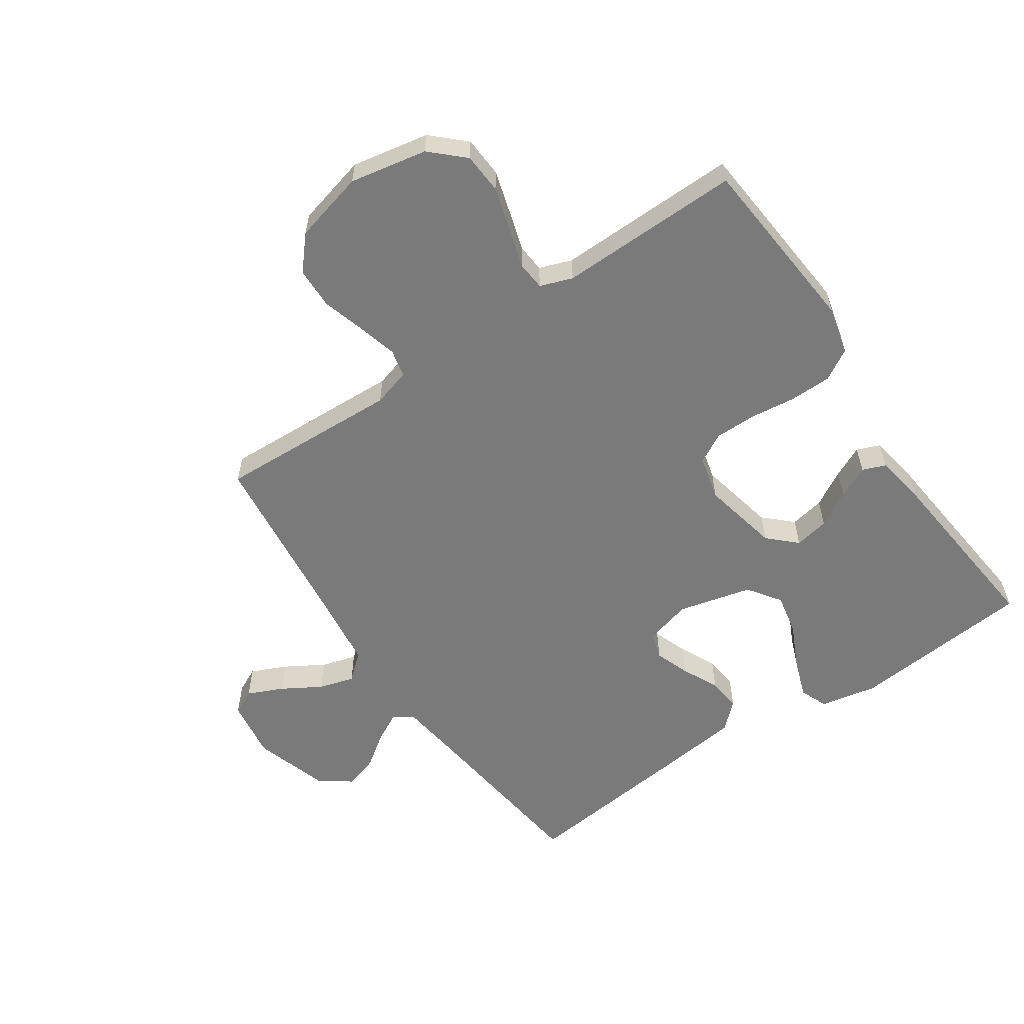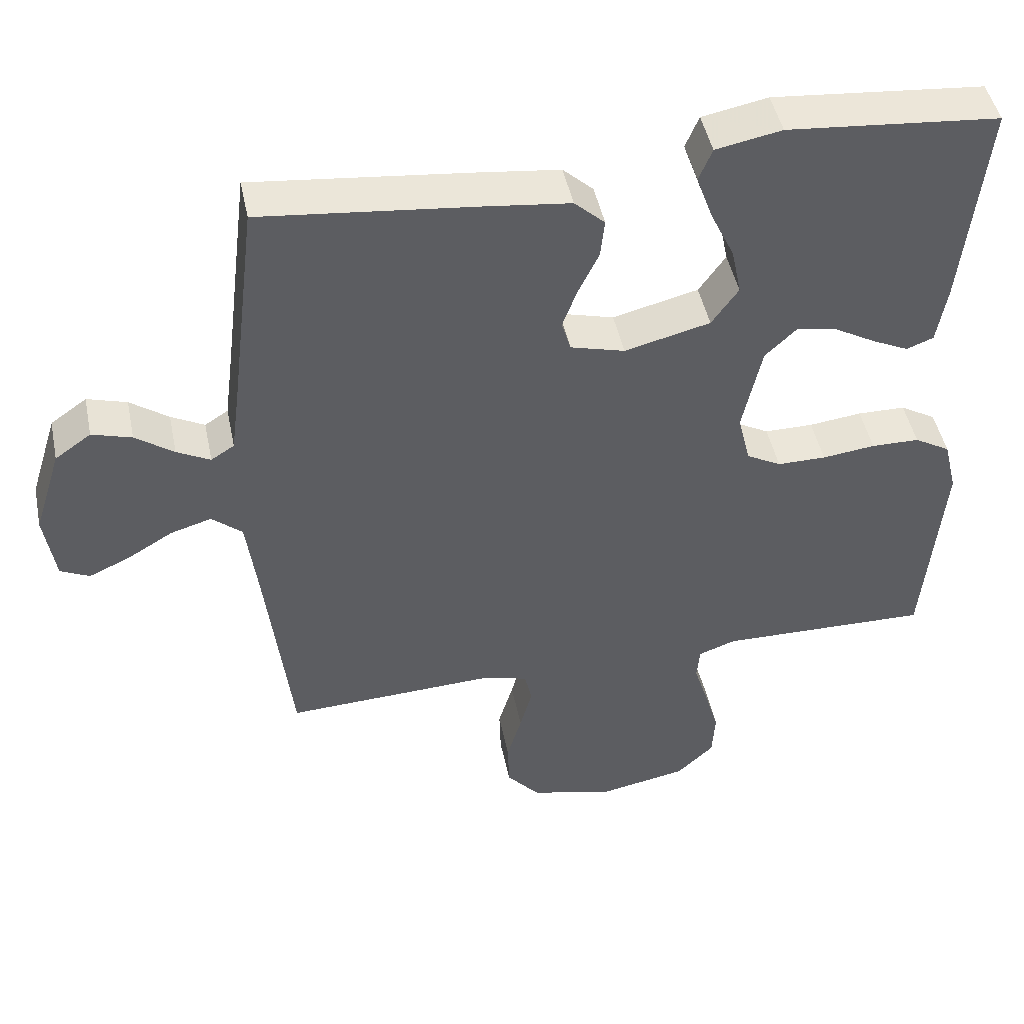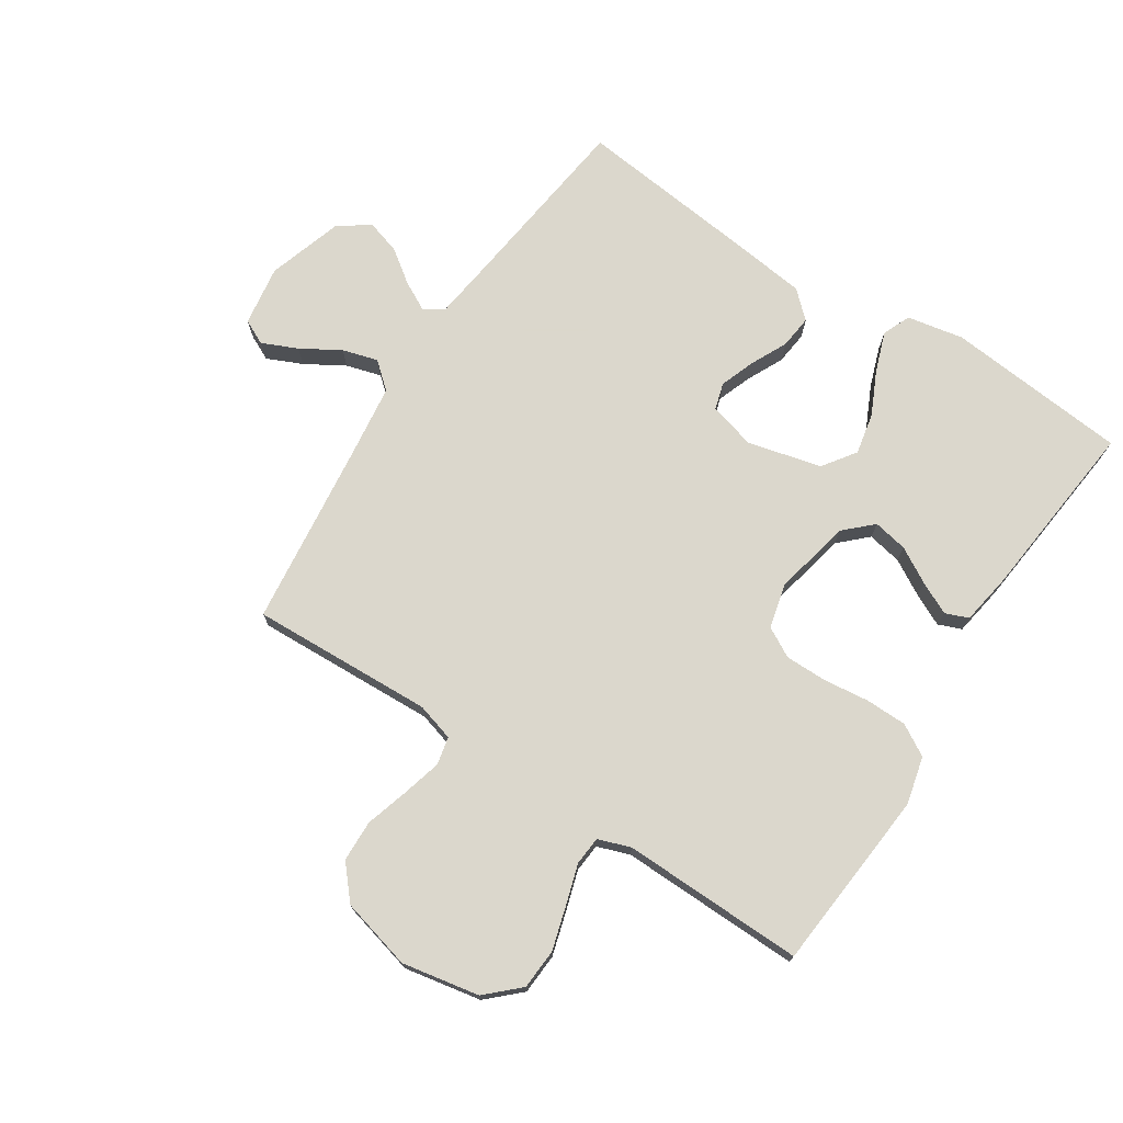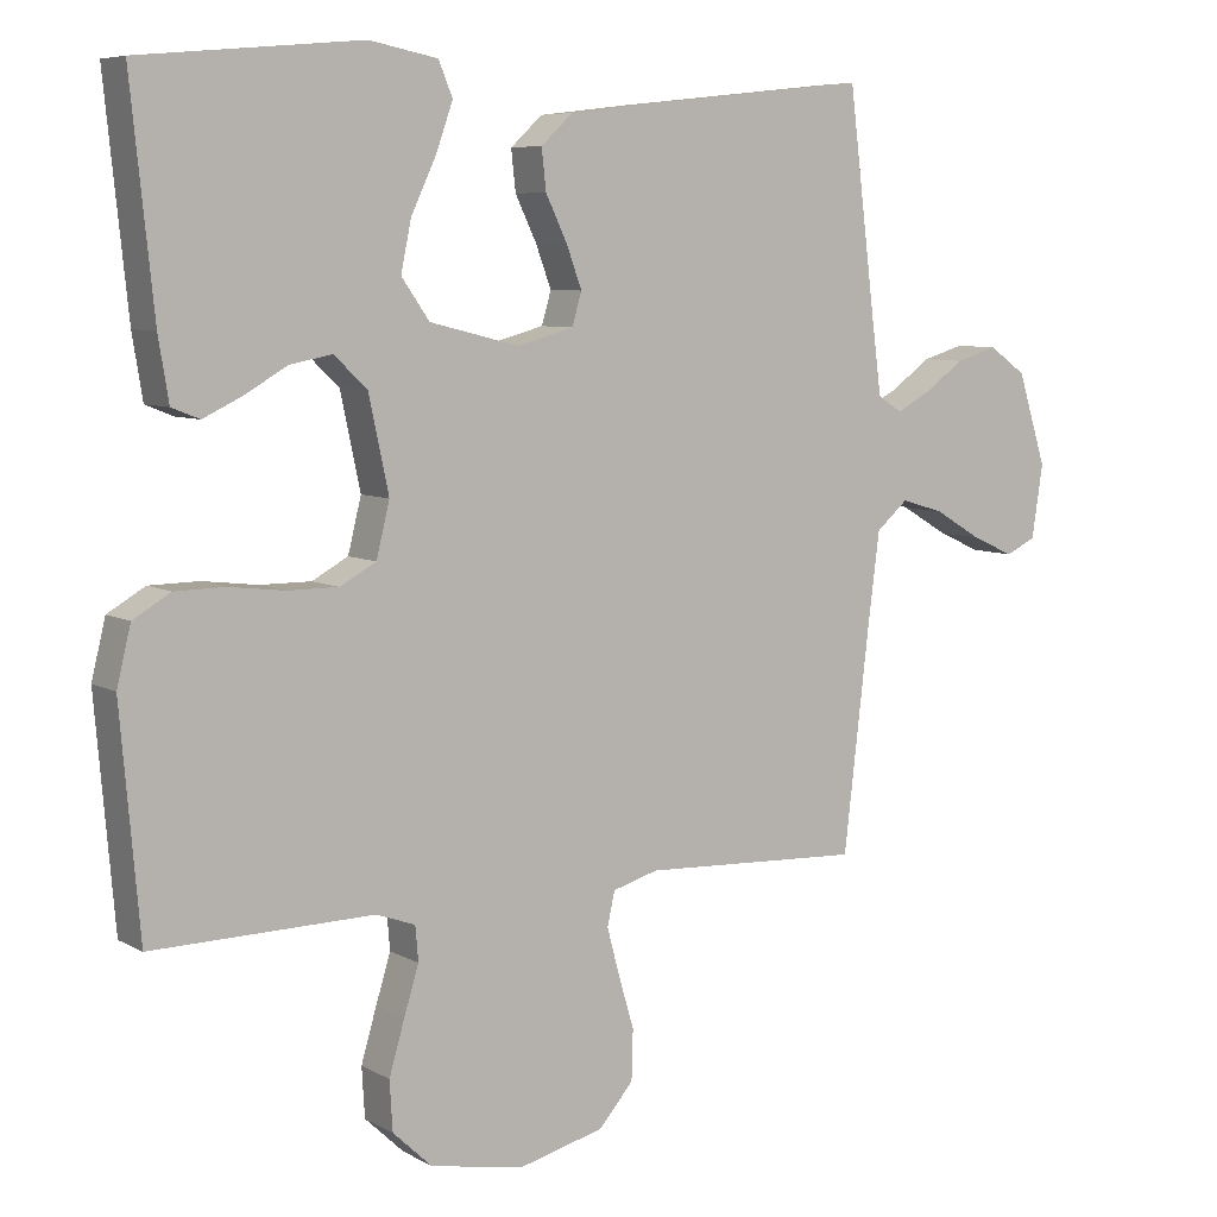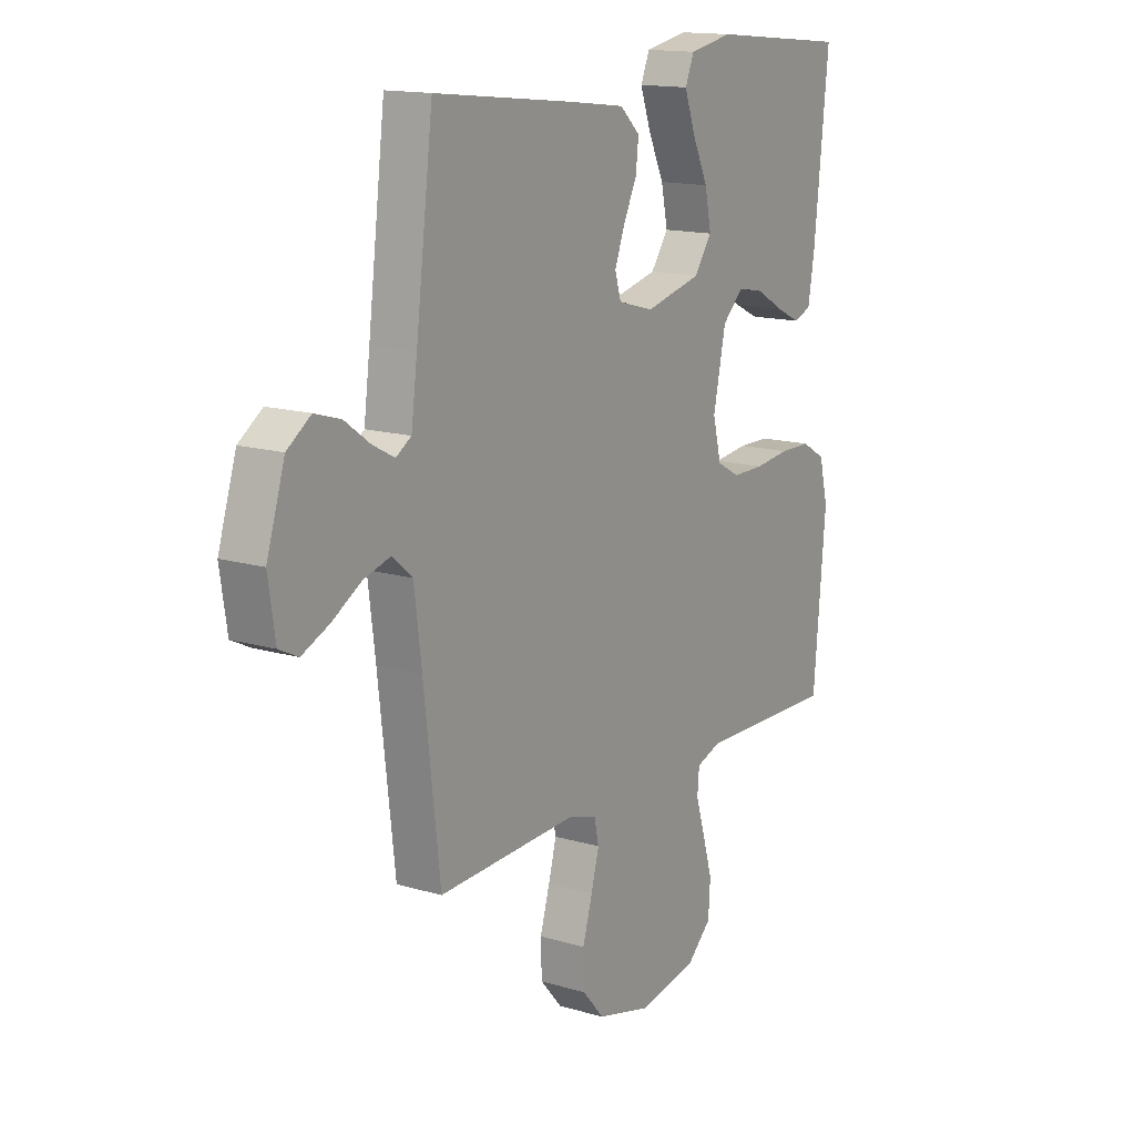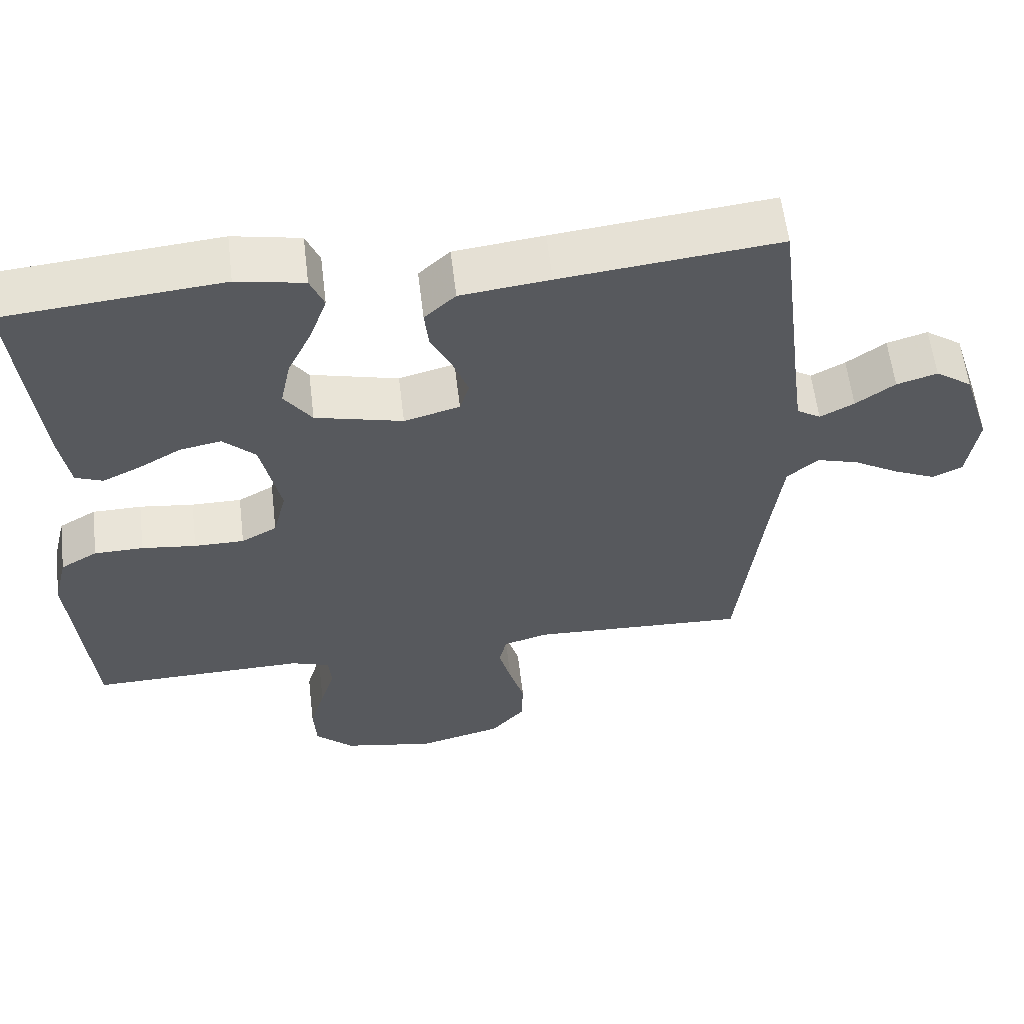
<metadata>
{"format":"obj","ext":"obj","renderer":"f3d","projection":"perspective","resolution":1024,"background":"white","views":[{"elev":-58.1,"azim":-145.8,"up":"+Y"},{"elev":46.8,"azim":168.4,"up":"+Z"},{"elev":73.4,"azim":-146.9,"up":"+Y"},{"elev":6.9,"azim":-33.1,"up":"+Z"},{"elev":14.7,"azim":122.7,"up":"+Z"},{"elev":59.2,"azim":-6.8,"up":"+Z"}]}
</metadata>
<code>
v 0.5 0.07 0.5
v 0.537 0.07 0.2
v 0.55 0.07 0.1
v 0.583 0.07 0.079
v 0.63 0.07 0.104
v 0.684 0.07 0.143
v 0.74 0.07 0.16
v 0.791 0.07 0.124
v 0.83 0.07 0
v 0.815 0.07 -0.099
v 0.774 0.07 -0.119
v 0.716 0.07 -0.093
v 0.652 0.07 -0.055
v 0.594 0.07 -0.038
v 0.551 0.07 -0.075
v 0.535 0.07 -0.2
v 0.5 0.07 -0.5
v 0.2 0.07 -0.487
v 0.138 0.07 -0.505
v 0.128 0.07 -0.551
v 0.145 0.07 -0.615
v 0.166 0.07 -0.686
v 0.164 0.07 -0.754
v 0.117 0.07 -0.808
v 0 0.07 -0.838
v -0.127 0.07 -0.814
v -0.18 0.07 -0.764
v -0.184 0.07 -0.697
v -0.163 0.07 -0.625
v -0.143 0.07 -0.56
v -0.147 0.07 -0.513
v -0.2 0.07 -0.494
v -0.5 0.07 -0.5
v -0.526 0.07 -0.2
v -0.507 0.07 -0.122
v -0.456 0.07 -0.092
v -0.388 0.07 -0.091
v -0.313 0.07 -0.1
v -0.244 0.07 -0.1
v -0.195 0.07 -0.073
v -0.177 0.07 0
v -0.204 0.07 0.127
v -0.249 0.07 0.17
v -0.306 0.07 0.159
v -0.365 0.07 0.125
v -0.417 0.07 0.1
v -0.455 0.07 0.115
v -0.469 0.07 0.2
v -0.5 0.07 0.5
v -0.2 0.07 0.528
v -0.107 0.07 0.51
v -0.088 0.07 0.464
v -0.111 0.07 0.399
v -0.145 0.07 0.327
v -0.159 0.07 0.259
v -0.121 0.07 0.205
v 0 0.07 0.175
v 0.077 0.07 0.196
v 0.09 0.07 0.24
v 0.069 0.07 0.297
v 0.04 0.07 0.357
v 0.034 0.07 0.412
v 0.077 0.07 0.452
v 0.2 0.07 0.467
v 0.5 0 0.5
v 0.537 0 0.2
v 0.55 0 0.1
v 0.583 0 0.079
v 0.63 0 0.104
v 0.684 0 0.143
v 0.74 0 0.16
v 0.791 0 0.124
v 0.83 0 0
v 0.815 0 -0.099
v 0.774 0 -0.119
v 0.716 0 -0.093
v 0.652 0 -0.055
v 0.594 0 -0.038
v 0.551 0 -0.075
v 0.535 0 -0.2
v 0.5 0 -0.5
v 0.2 0 -0.487
v 0.138 0 -0.505
v 0.128 0 -0.551
v 0.145 0 -0.615
v 0.166 0 -0.686
v 0.164 0 -0.754
v 0.117 0 -0.808
v 0 0 -0.838
v -0.127 0 -0.814
v -0.18 0 -0.764
v -0.184 0 -0.697
v -0.163 0 -0.625
v -0.143 0 -0.56
v -0.147 0 -0.513
v -0.2 0 -0.494
v -0.5 0 -0.5
v -0.526 0 -0.2
v -0.507 0 -0.122
v -0.456 0 -0.092
v -0.388 0 -0.091
v -0.313 0 -0.1
v -0.244 0 -0.1
v -0.195 0 -0.073
v -0.177 0 0
v -0.204 0 0.127
v -0.249 0 0.17
v -0.306 0 0.159
v -0.365 0 0.125
v -0.417 0 0.1
v -0.455 0 0.115
v -0.469 0 0.2
v -0.5 0 0.5
v -0.2 0 0.528
v -0.107 0 0.51
v -0.088 0 0.464
v -0.111 0 0.399
v -0.145 0 0.327
v -0.159 0 0.259
v -0.121 0 0.205
v 0 0 0.175
v 0.077 0 0.196
v 0.09 0 0.24
v 0.069 0 0.297
v 0.04 0 0.357
v 0.034 0 0.412
v 0.077 0 0.452
v 0.2 0 0.467
f 64 1 2
f 63 64 2
f 62 63 2
f 61 62 2
f 60 61 2
f 59 60 2 3
f 58 59 3 4
f 57 58 4
f 52 53 54
f 51 52 54
f 50 51 54
f 49 50 54
f 48 49 54
f 47 48 54
f 46 47 54
f 45 46 54
f 44 45 54
f 43 44 54 55
f 42 43 55 56
f 36 37 38
f 35 36 38
f 34 35 38
f 33 34 38
f 32 33 38
f 31 32 38 39
f 28 29 30
f 27 28 30
f 26 27 30
f 25 26 30
f 24 25 30
f 23 24 30
f 22 23 30
f 21 22 30
f 20 21 30 31
f 31 39 40
f 20 31 40
f 19 20 40
f 16 17 18
f 19 40 41
f 18 19 41
f 16 18 41
f 15 16 41
f 11 12 13
f 10 11 13
f 9 10 13
f 8 9 13
f 7 8 13
f 6 7 13
f 5 6 13
f 4 5 13 14
f 42 56 57
f 41 42 57
f 15 41 57
f 14 15 57
f 4 14 57
f 66 65 128
f 66 128 127
f 66 127 126
f 66 126 125
f 66 125 124
f 67 66 124 123
f 68 67 123 122
f 68 122 121
f 118 117 116
f 118 116 115
f 118 115 114
f 118 114 113
f 118 113 112
f 118 112 111
f 118 111 110
f 118 110 109
f 118 109 108
f 119 118 108 107
f 120 119 107 106
f 102 101 100
f 102 100 99
f 102 99 98
f 102 98 97
f 102 97 96
f 103 102 96 95
f 94 93 92
f 94 92 91
f 94 91 90
f 94 90 89
f 94 89 88
f 94 88 87
f 94 87 86
f 94 86 85
f 95 94 85 84
f 104 103 95
f 104 95 84
f 104 84 83
f 82 81 80
f 105 104 83
f 105 83 82
f 105 82 80
f 105 80 79
f 77 76 75
f 77 75 74
f 77 74 73
f 77 73 72
f 77 72 71
f 77 71 70
f 77 70 69
f 78 77 69 68
f 121 120 106
f 121 106 105
f 121 105 79
f 121 79 78
f 121 78 68
f 1 65 66 2
f 2 66 67 3
f 3 67 68 4
f 4 68 69 5
f 5 69 70 6
f 6 70 71 7
f 7 71 72 8
f 8 72 73 9
f 9 73 74 10
f 10 74 75 11
f 11 75 76 12
f 12 76 77 13
f 13 77 78 14
f 14 78 79 15
f 15 79 80 16
f 16 80 81 17
f 17 81 82 18
f 18 82 83 19
f 19 83 84 20
f 20 84 85 21
f 21 85 86 22
f 22 86 87 23
f 23 87 88 24
f 24 88 89 25
f 25 89 90 26
f 26 90 91 27
f 27 91 92 28
f 28 92 93 29
f 29 93 94 30
f 30 94 95 31
f 31 95 96 32
f 32 96 97 33
f 33 97 98 34
f 34 98 99 35
f 35 99 100 36
f 36 100 101 37
f 37 101 102 38
f 38 102 103 39
f 39 103 104 40
f 40 104 105 41
f 41 105 106 42
f 42 106 107 43
f 43 107 108 44
f 44 108 109 45
f 45 109 110 46
f 46 110 111 47
f 47 111 112 48
f 48 112 113 49
f 49 113 114 50
f 50 114 115 51
f 51 115 116 52
f 52 116 117 53
f 53 117 118 54
f 54 118 119 55
f 55 119 120 56
f 56 120 121 57
f 57 121 122 58
f 58 122 123 59
f 59 123 124 60
f 60 124 125 61
f 61 125 126 62
f 62 126 127 63
f 63 127 128 64
f 64 128 65 1

</code>
